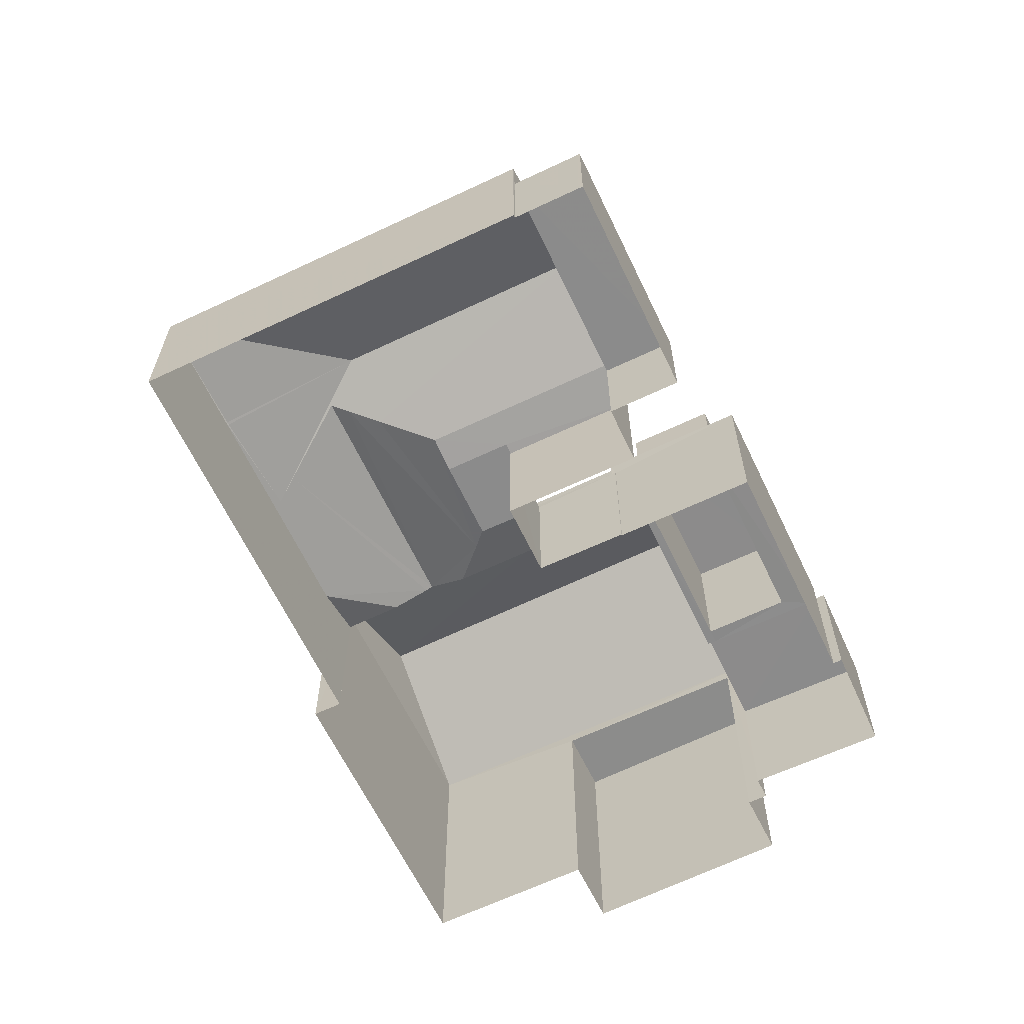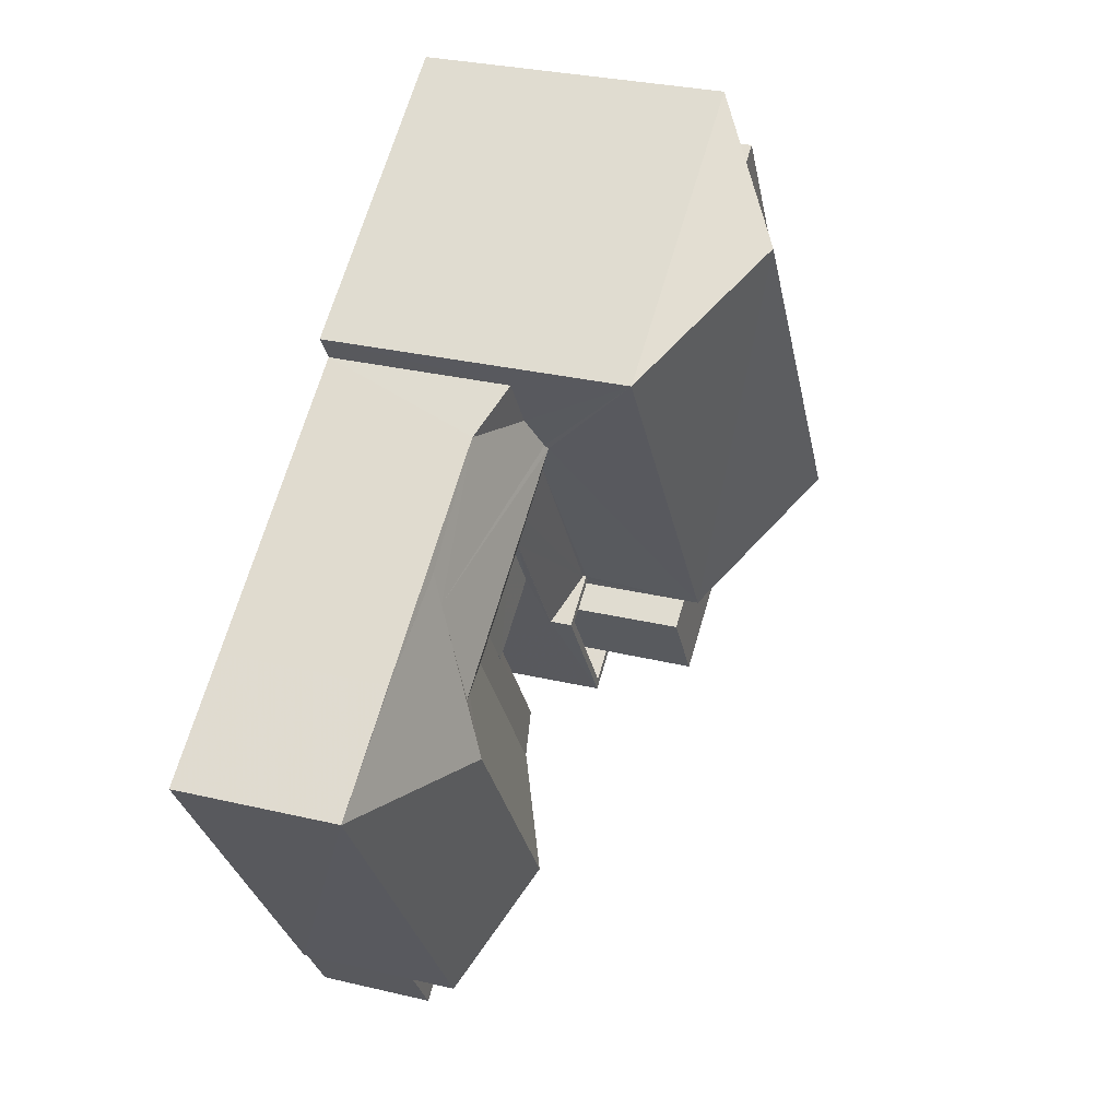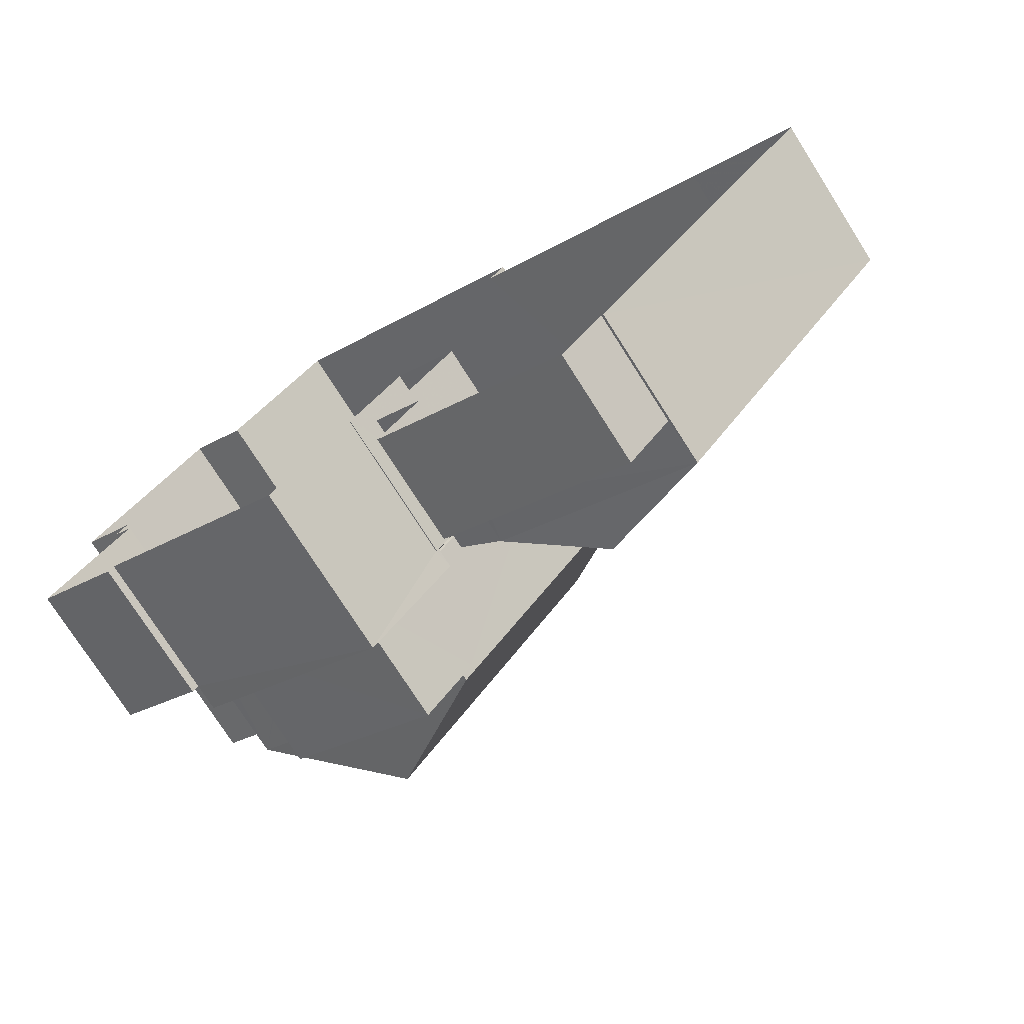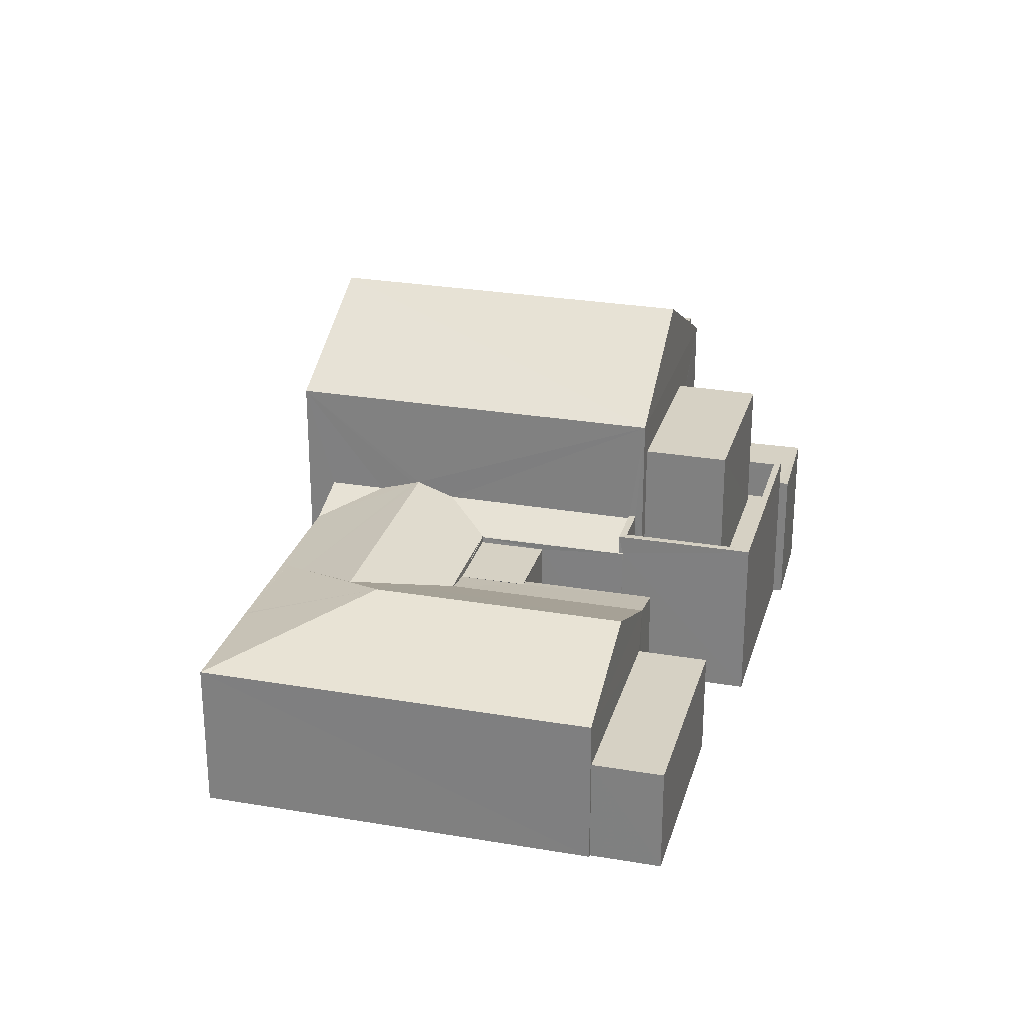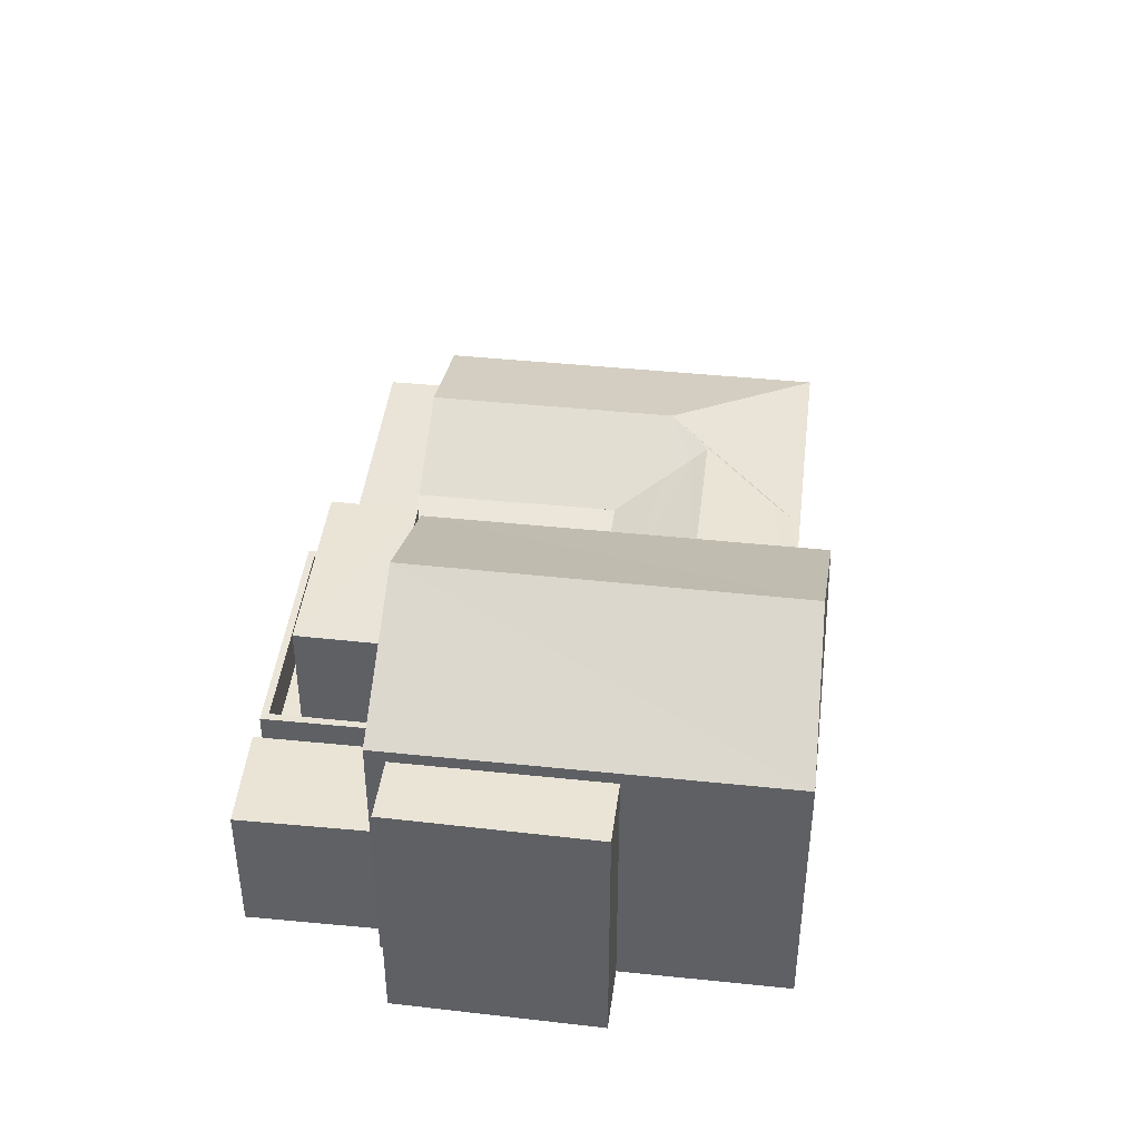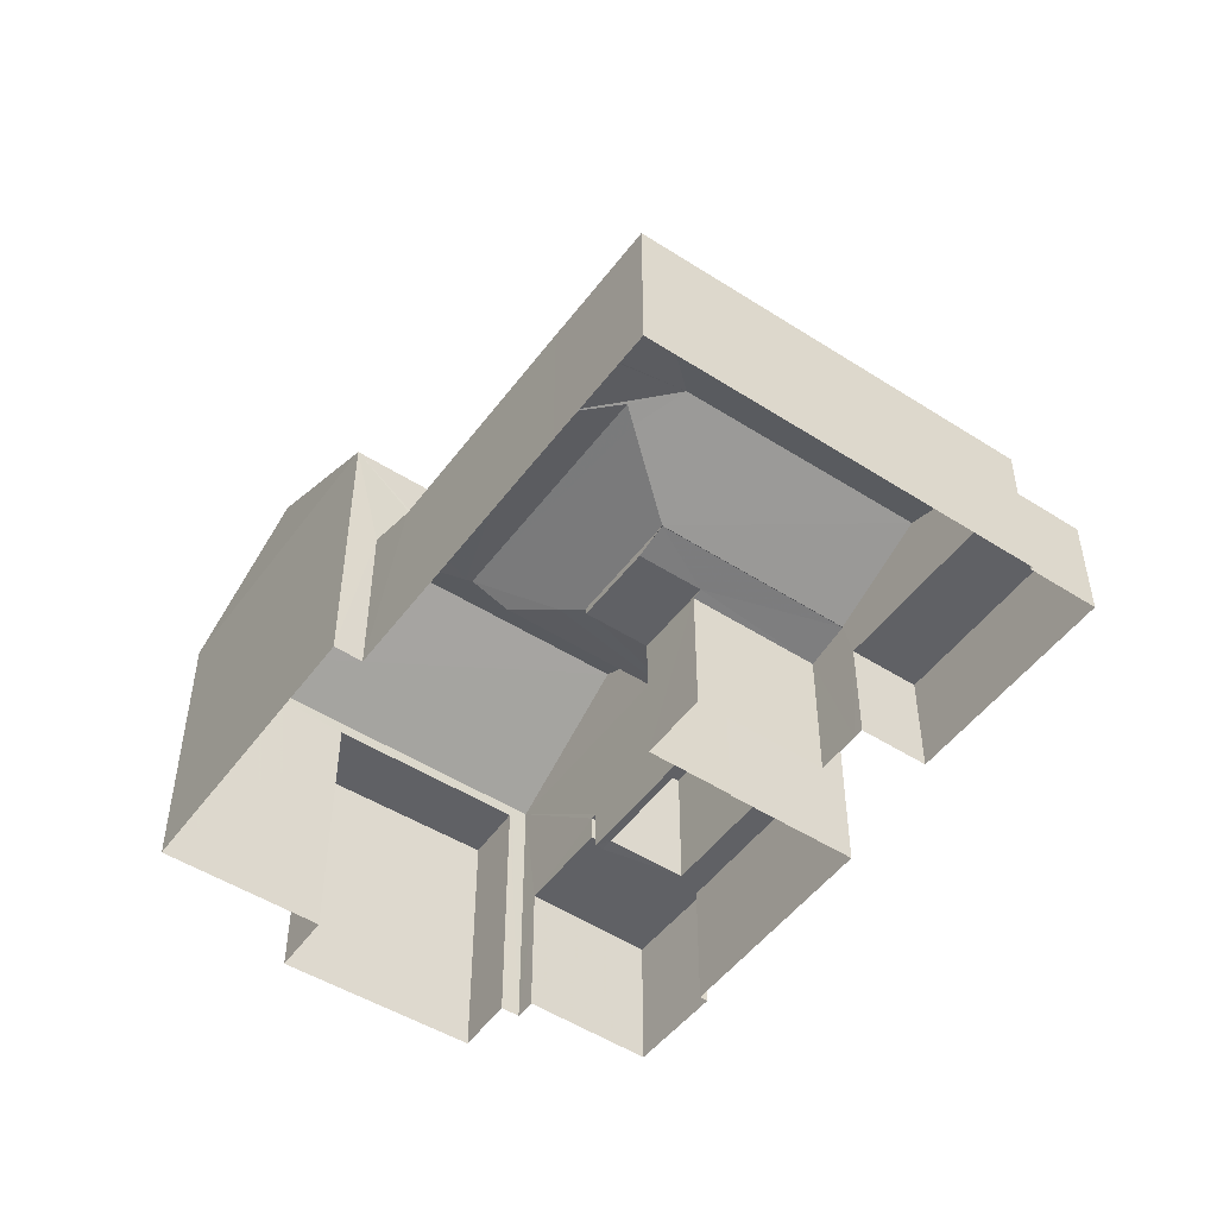
<metadata>
{"format":"obj","ext":"obj","renderer":"f3d","projection":"perspective","resolution":1024,"background":"white","views":[{"elev":-63.9,"azim":-30.6,"up":"+Z"},{"elev":29.5,"azim":-70.6,"up":"+Y"},{"elev":-75.1,"azim":-147.6,"up":"+Y"},{"elev":26.7,"azim":-41.2,"up":"+Z"},{"elev":43.6,"azim":130.8,"up":"+Z"},{"elev":-50.1,"azim":-91.3,"up":"+Z"}]}
</metadata>
<code>
v -8.792e+04 -9.888e+04 10.38
v -8.792e+04 -9.888e+04 10.38
v -8.792e+04 -9.888e+04 10.38
v -8.792e+04 -9.888e+04 10.38
v -8.792e+04 -9.888e+04 10.38
v -8.792e+04 -9.888e+04 10.38
v -8.792e+04 -9.888e+04 10.38
v -8.792e+04 -9.888e+04 10.38
v -8.793e+04 -9.889e+04 10.38
v -8.793e+04 -9.888e+04 10.38
v -8.792e+04 -9.888e+04 10.38
v -8.793e+04 -9.888e+04 10.38
v -8.793e+04 -9.887e+04 10.38
v -8.793e+04 -9.888e+04 10.38
v -8.793e+04 -9.889e+04 10.38
v -8.793e+04 -9.889e+04 10.38
v -8.793e+04 -9.889e+04 10.38
v -8.793e+04 -9.889e+04 10.38
v -8.794e+04 -9.888e+04 10.38
v -8.794e+04 -9.888e+04 10.38
v -8.794e+04 -9.888e+04 10.38
v -8.793e+04 -9.889e+04 10.38
v -8.793e+04 -9.889e+04 10.38
v -8.793e+04 -9.889e+04 10.38
v -8.793e+04 -9.889e+04 10.38
v -8.793e+04 -9.888e+04 10.38
v -8.793e+04 -9.888e+04 10.38
v -8.793e+04 -9.888e+04 10.38
v -8.792e+04 -9.888e+04 13.01
v -8.792e+04 -9.888e+04 13.01
v -8.792e+04 -9.888e+04 13.01
v -8.793e+04 -9.888e+04 13.01
v -8.793e+04 -9.888e+04 13.01
v -8.793e+04 -9.888e+04 13.01
v -8.793e+04 -9.888e+04 13.01
v -8.793e+04 -9.888e+04 13.01
v -8.792e+04 -9.888e+04 13.01
v -8.792e+04 -9.888e+04 13.01
v -8.793e+04 -9.889e+04 13.01
v -8.793e+04 -9.889e+04 13.01
v -8.793e+04 -9.889e+04 13.91
v -8.792e+04 -9.888e+04 13.91
v -8.792e+04 -9.888e+04 13.91
v -8.792e+04 -9.888e+04 13.91
v -8.793e+04 -9.888e+04 13.91
v -8.793e+04 -9.889e+04 13.91
v -8.793e+04 -9.888e+04 13.91
v -8.793e+04 -9.888e+04 13.91
v -8.792e+04 -9.888e+04 13.91
v -8.793e+04 -9.888e+04 13.91
v -8.793e+04 -9.888e+04 15.85
v -8.792e+04 -9.888e+04 15.85
v -8.792e+04 -9.888e+04 15.85
v -8.793e+04 -9.889e+04 15.85
v -8.793e+04 -9.888e+04 13.61
v -8.793e+04 -9.888e+04 13.84
v -8.793e+04 -9.888e+04 13.85
v -8.793e+04 -9.888e+04 13.48
v -8.793e+04 -9.888e+04 13.49
v -8.793e+04 -9.888e+04 13.49
v -8.793e+04 -9.888e+04 13.49
v -8.793e+04 -9.888e+04 13.48
v -8.793e+04 -9.888e+04 13.49
v -8.793e+04 -9.888e+04 13.85
v -8.793e+04 -9.888e+04 13.85
v -8.793e+04 -9.888e+04 13.35
v -8.793e+04 -9.888e+04 13.35
v -8.793e+04 -9.888e+04 13.35
v -8.793e+04 -9.888e+04 13.35
v -8.793e+04 -9.889e+04 13.3
v -8.793e+04 -9.888e+04 13.34
v -8.793e+04 -9.889e+04 13.48
v -8.793e+04 -9.888e+04 13.48
v -8.793e+04 -9.888e+04 13.3
v -8.793e+04 -9.888e+04 13.34
v -8.794e+04 -9.888e+04 13.49
v -8.793e+04 -9.889e+04 13.49
v -8.793e+04 -9.888e+04 14.42
v -8.793e+04 -9.889e+04 14.42
v -8.793e+04 -9.888e+04 13.54
v -8.793e+04 -9.888e+04 13.68
v -8.793e+04 -9.888e+04 13.83
v -8.793e+04 -9.888e+04 14.02
v -8.793e+04 -9.888e+04 14.13
v -8.793e+04 -9.889e+04 13.49
v -8.793e+04 -9.888e+04 13.49
v -8.794e+04 -9.888e+04 13.49
v -8.794e+04 -9.888e+04 13.49
v -8.794e+04 -9.888e+04 13.49
v -8.793e+04 -9.889e+04 12.58
v -8.793e+04 -9.889e+04 12.58
v -8.793e+04 -9.889e+04 12.58
v -8.793e+04 -9.889e+04 12.58
v -8.794e+04 -9.888e+04 13.49
v -8.793e+04 -9.888e+04 14.08
v -8.793e+04 -9.888e+04 14.13
v -8.792e+04 -9.888e+04 13.36
v -8.792e+04 -9.888e+04 13.36
v -8.792e+04 -9.888e+04 13.36
v -8.792e+04 -9.888e+04 13.36
v -8.792e+04 -9.888e+04 13.36
v -8.792e+04 -9.888e+04 13.36
v -8.793e+04 -9.888e+04 16.18
v -8.793e+04 -9.888e+04 17.87
v -8.793e+04 -9.888e+04 16.18
v -8.792e+04 -9.888e+04 17.87
v -8.793e+04 -9.887e+04 16.18
v -8.792e+04 -9.888e+04 16.18
v -8.792e+04 -9.888e+04 15.9
v -8.792e+04 -9.888e+04 15.9
v -8.792e+04 -9.888e+04 15.9
v -8.792e+04 -9.888e+04 15.9
f 1 2 3
f 4 5 6
f 1 3 7
f 5 8 7
f 3 9 10
f 11 6 5
f 12 13 11
f 12 14 13
f 15 16 17
f 17 18 19
f 12 20 21
f 17 19 20
f 22 15 17
f 23 22 24
f 25 24 26
f 10 27 28
f 28 26 12
f 3 10 7
f 7 11 5
f 28 12 11
f 12 26 20
f 26 17 20
f 22 17 26
f 24 22 26
f 7 10 28
f 7 28 11
f 29 30 31
f 32 33 34
f 35 36 32
f 30 35 31
f 32 36 33
f 31 35 32
f 37 29 31
f 29 37 38
f 32 34 39
f 40 38 39
f 34 40 39
f 39 38 37
f 41 42 43
f 43 42 44
f 45 41 46
f 47 45 48
f 43 44 49
f 50 47 48
f 46 41 43
f 45 46 48
f 51 52 53
f 51 54 52
f 55 56 57
f 58 59 60
f 56 61 60
f 58 60 62
f 60 61 62
f 55 61 56
f 63 64 65
f 66 67 68
f 66 69 67
f 70 71 72
f 72 71 73
f 70 74 71
f 73 71 75
f 76 77 78
f 78 77 79
f 80 78 81
f 78 79 82
f 83 78 82
f 81 78 84
f 84 78 83
f 79 85 86
f 82 79 86
f 87 78 80
f 78 88 76
f 76 88 89
f 87 88 78
f 90 91 92
f 93 90 92
f 94 80 63
f 63 95 64
f 63 81 95
f 94 87 80
f 80 81 63
f 81 96 95
f 81 84 96
f 88 87 94
f 61 55 86
f 55 83 82
f 86 55 82
f 84 83 96
f 96 55 57
f 96 83 55
f 97 98 99
f 97 99 100
f 99 101 100
f 99 102 101
f 103 104 105
f 106 104 103
f 104 106 107
f 107 106 108
f 109 110 111
f 112 109 111
f 38 43 29
f 43 49 29
f 49 30 29
f 40 43 38
f 40 46 43
f 40 34 46
f 34 33 48
f 34 48 46
f 50 48 33
f 36 50 33
f 99 42 102
f 3 102 9
f 9 102 41
f 102 42 41
f 45 59 41
f 41 59 9
f 45 60 59
f 9 59 10
f 56 45 47
f 56 60 45
f 99 44 42
f 99 98 44
f 37 53 52
f 37 31 53
f 54 37 52
f 54 39 37
f 51 39 54
f 51 32 39
f 51 31 32
f 51 53 31
f 10 58 27
f 10 59 58
f 62 69 58
f 58 69 27
f 62 67 69
f 27 69 28
f 66 74 69
f 69 74 28
f 66 71 74
f 28 74 26
f 71 66 68
f 75 71 68
f 24 25 70
f 72 24 70
f 74 70 25
f 26 74 25
f 73 86 72
f 24 72 23
f 23 72 85
f 72 86 85
f 85 79 77
f 20 19 76
f 89 20 76
f 22 23 93
f 23 85 93
f 17 90 18
f 93 85 77
f 90 93 77
f 18 90 77
f 18 77 76
f 19 18 76
f 93 92 15
f 22 93 15
f 91 16 15
f 92 91 15
f 90 16 91
f 90 17 16
f 88 94 89
f 94 63 21
f 21 63 12
f 63 65 12
f 20 94 21
f 20 89 94
f 67 62 68
f 75 68 73
f 73 68 86
f 62 61 68
f 68 61 86
f 97 100 1
f 7 97 1
f 101 2 1
f 100 101 1
f 3 101 102
f 3 2 101
f 7 8 97
f 8 108 97
f 30 49 35
f 35 49 103
f 49 108 103
f 98 97 44
f 44 108 49
f 97 108 44
f 11 13 112
f 13 107 112
f 5 109 8
f 112 107 108
f 109 112 108
f 8 109 108
f 106 103 108
f 104 107 105
f 105 107 13
f 14 105 13
f 14 12 65
f 14 65 105
f 105 96 103
f 35 50 36
f 103 50 35
f 47 57 56
f 64 95 105
f 65 64 105
f 50 103 47
f 95 96 105
f 103 96 57
f 47 103 57
f 112 111 6
f 11 112 6
f 111 4 6
f 111 110 4
f 109 4 110
f 109 5 4

</code>
